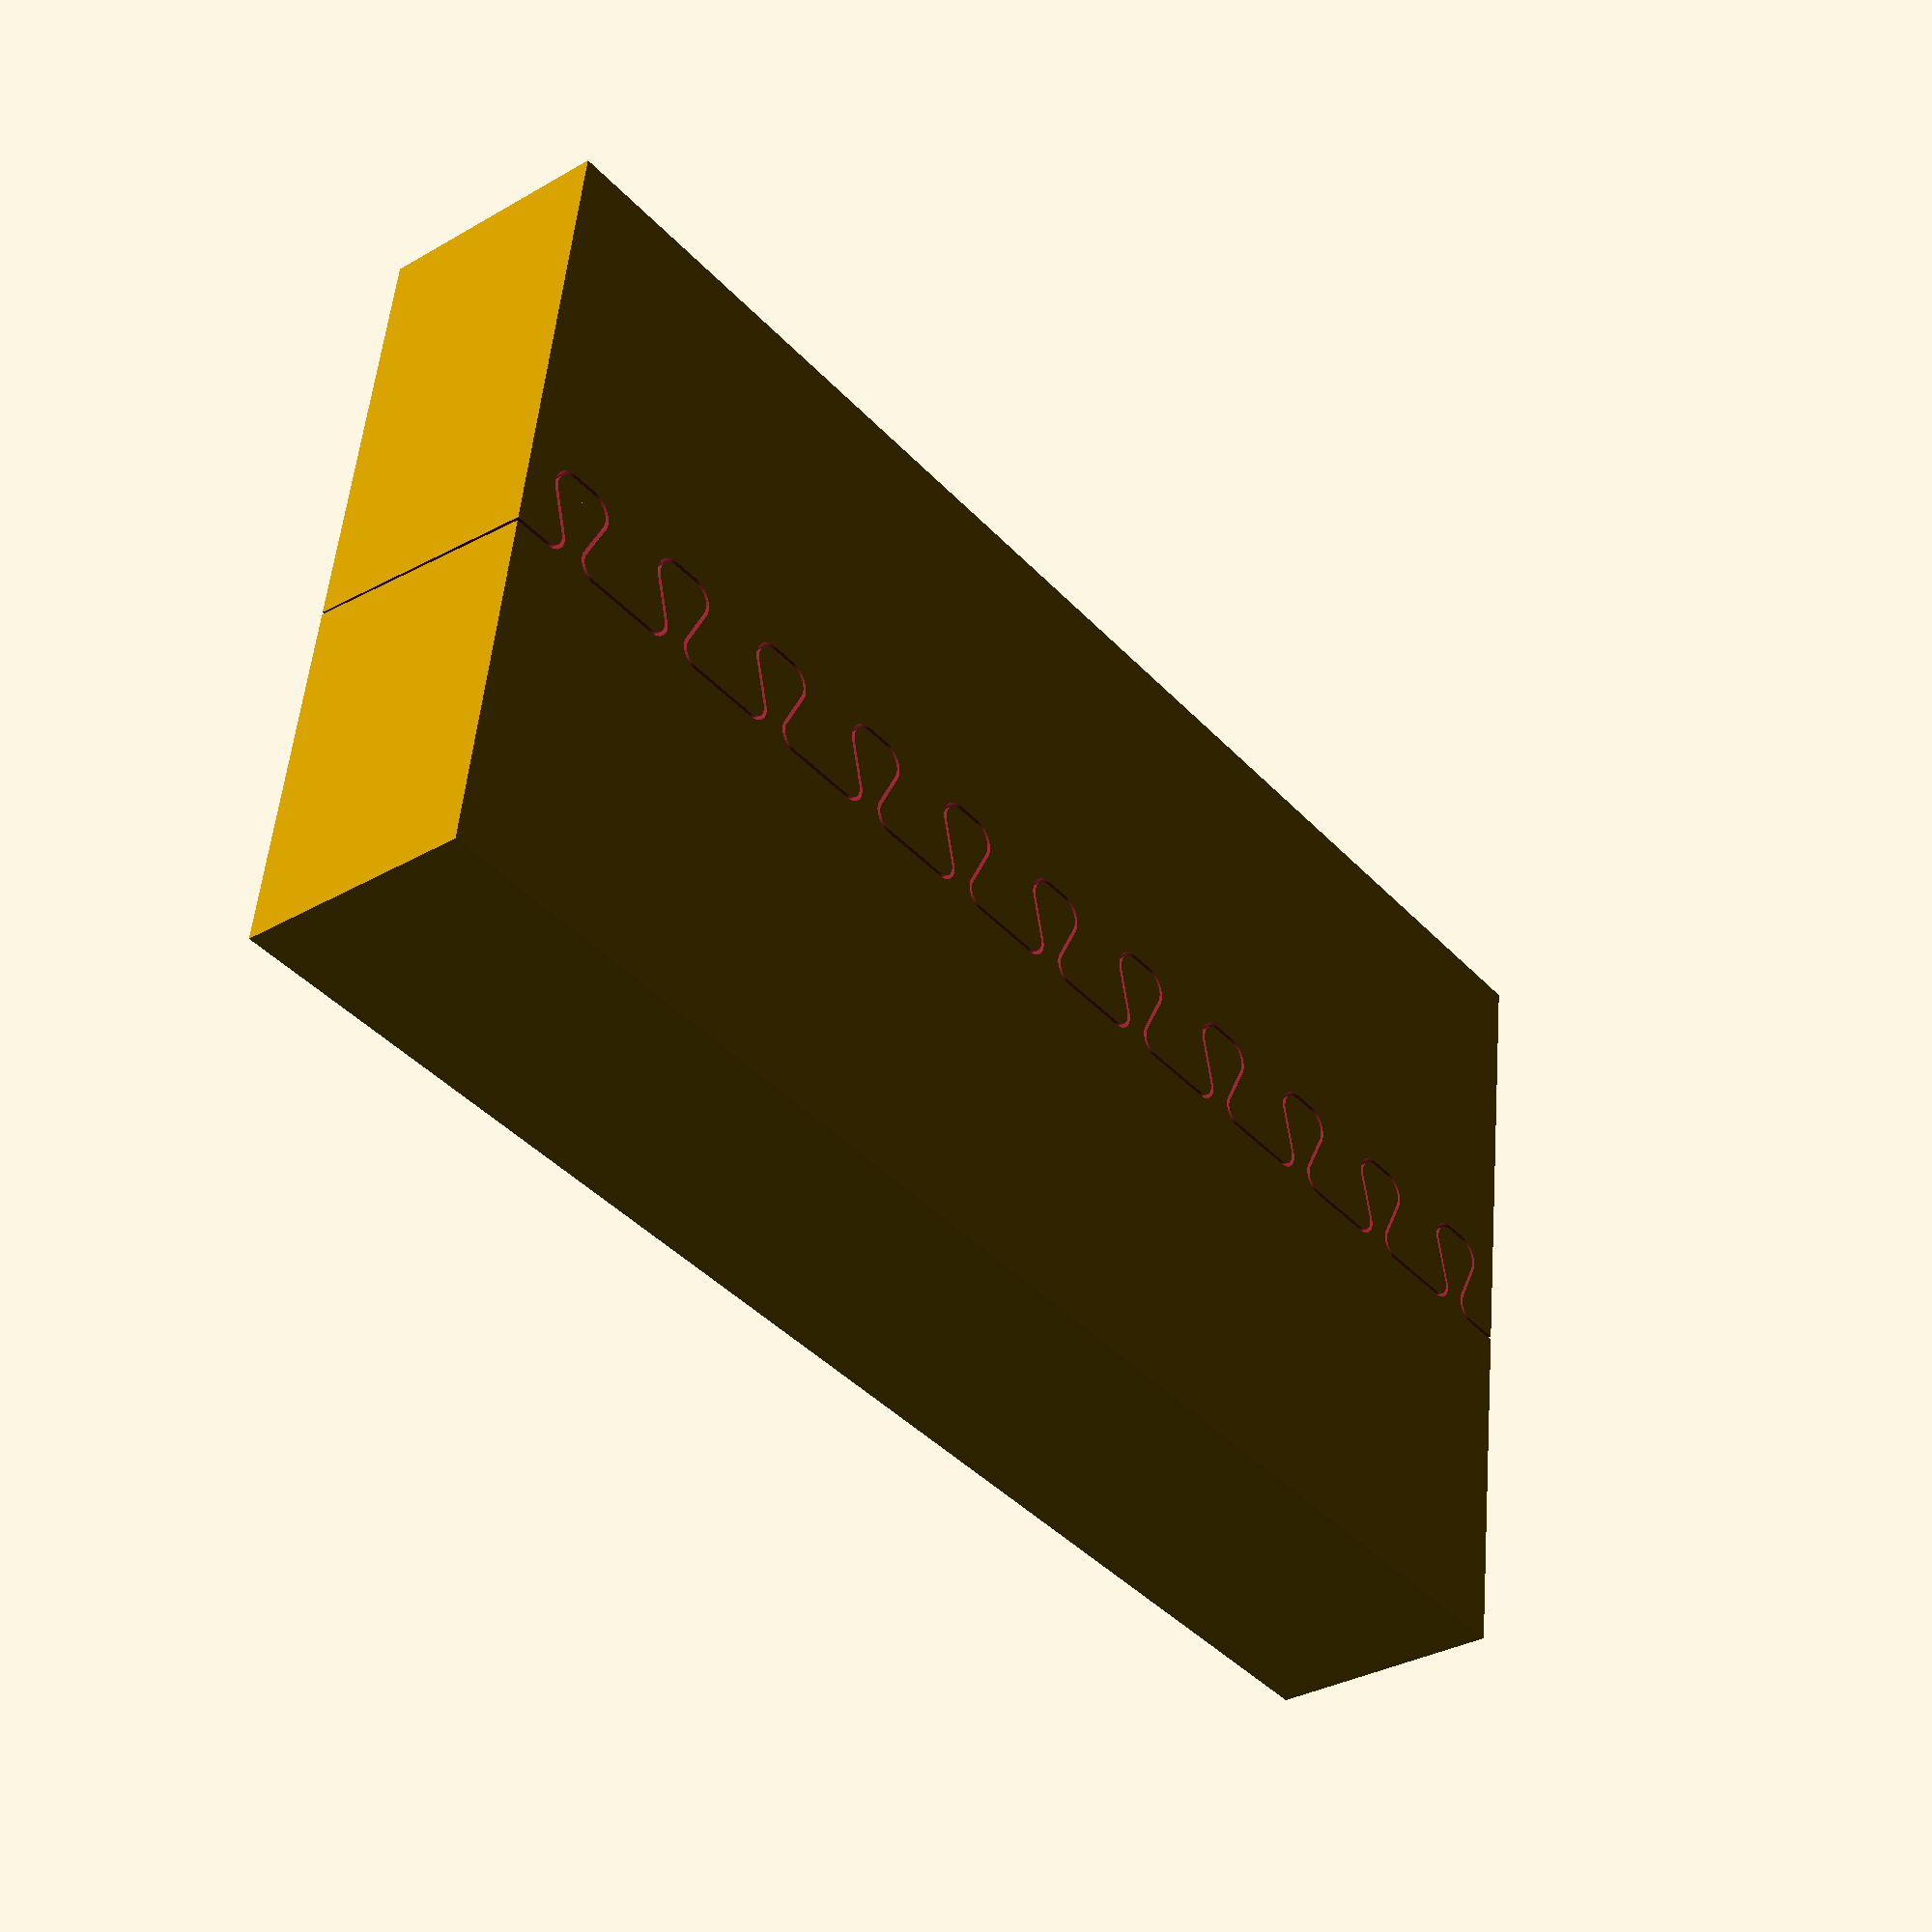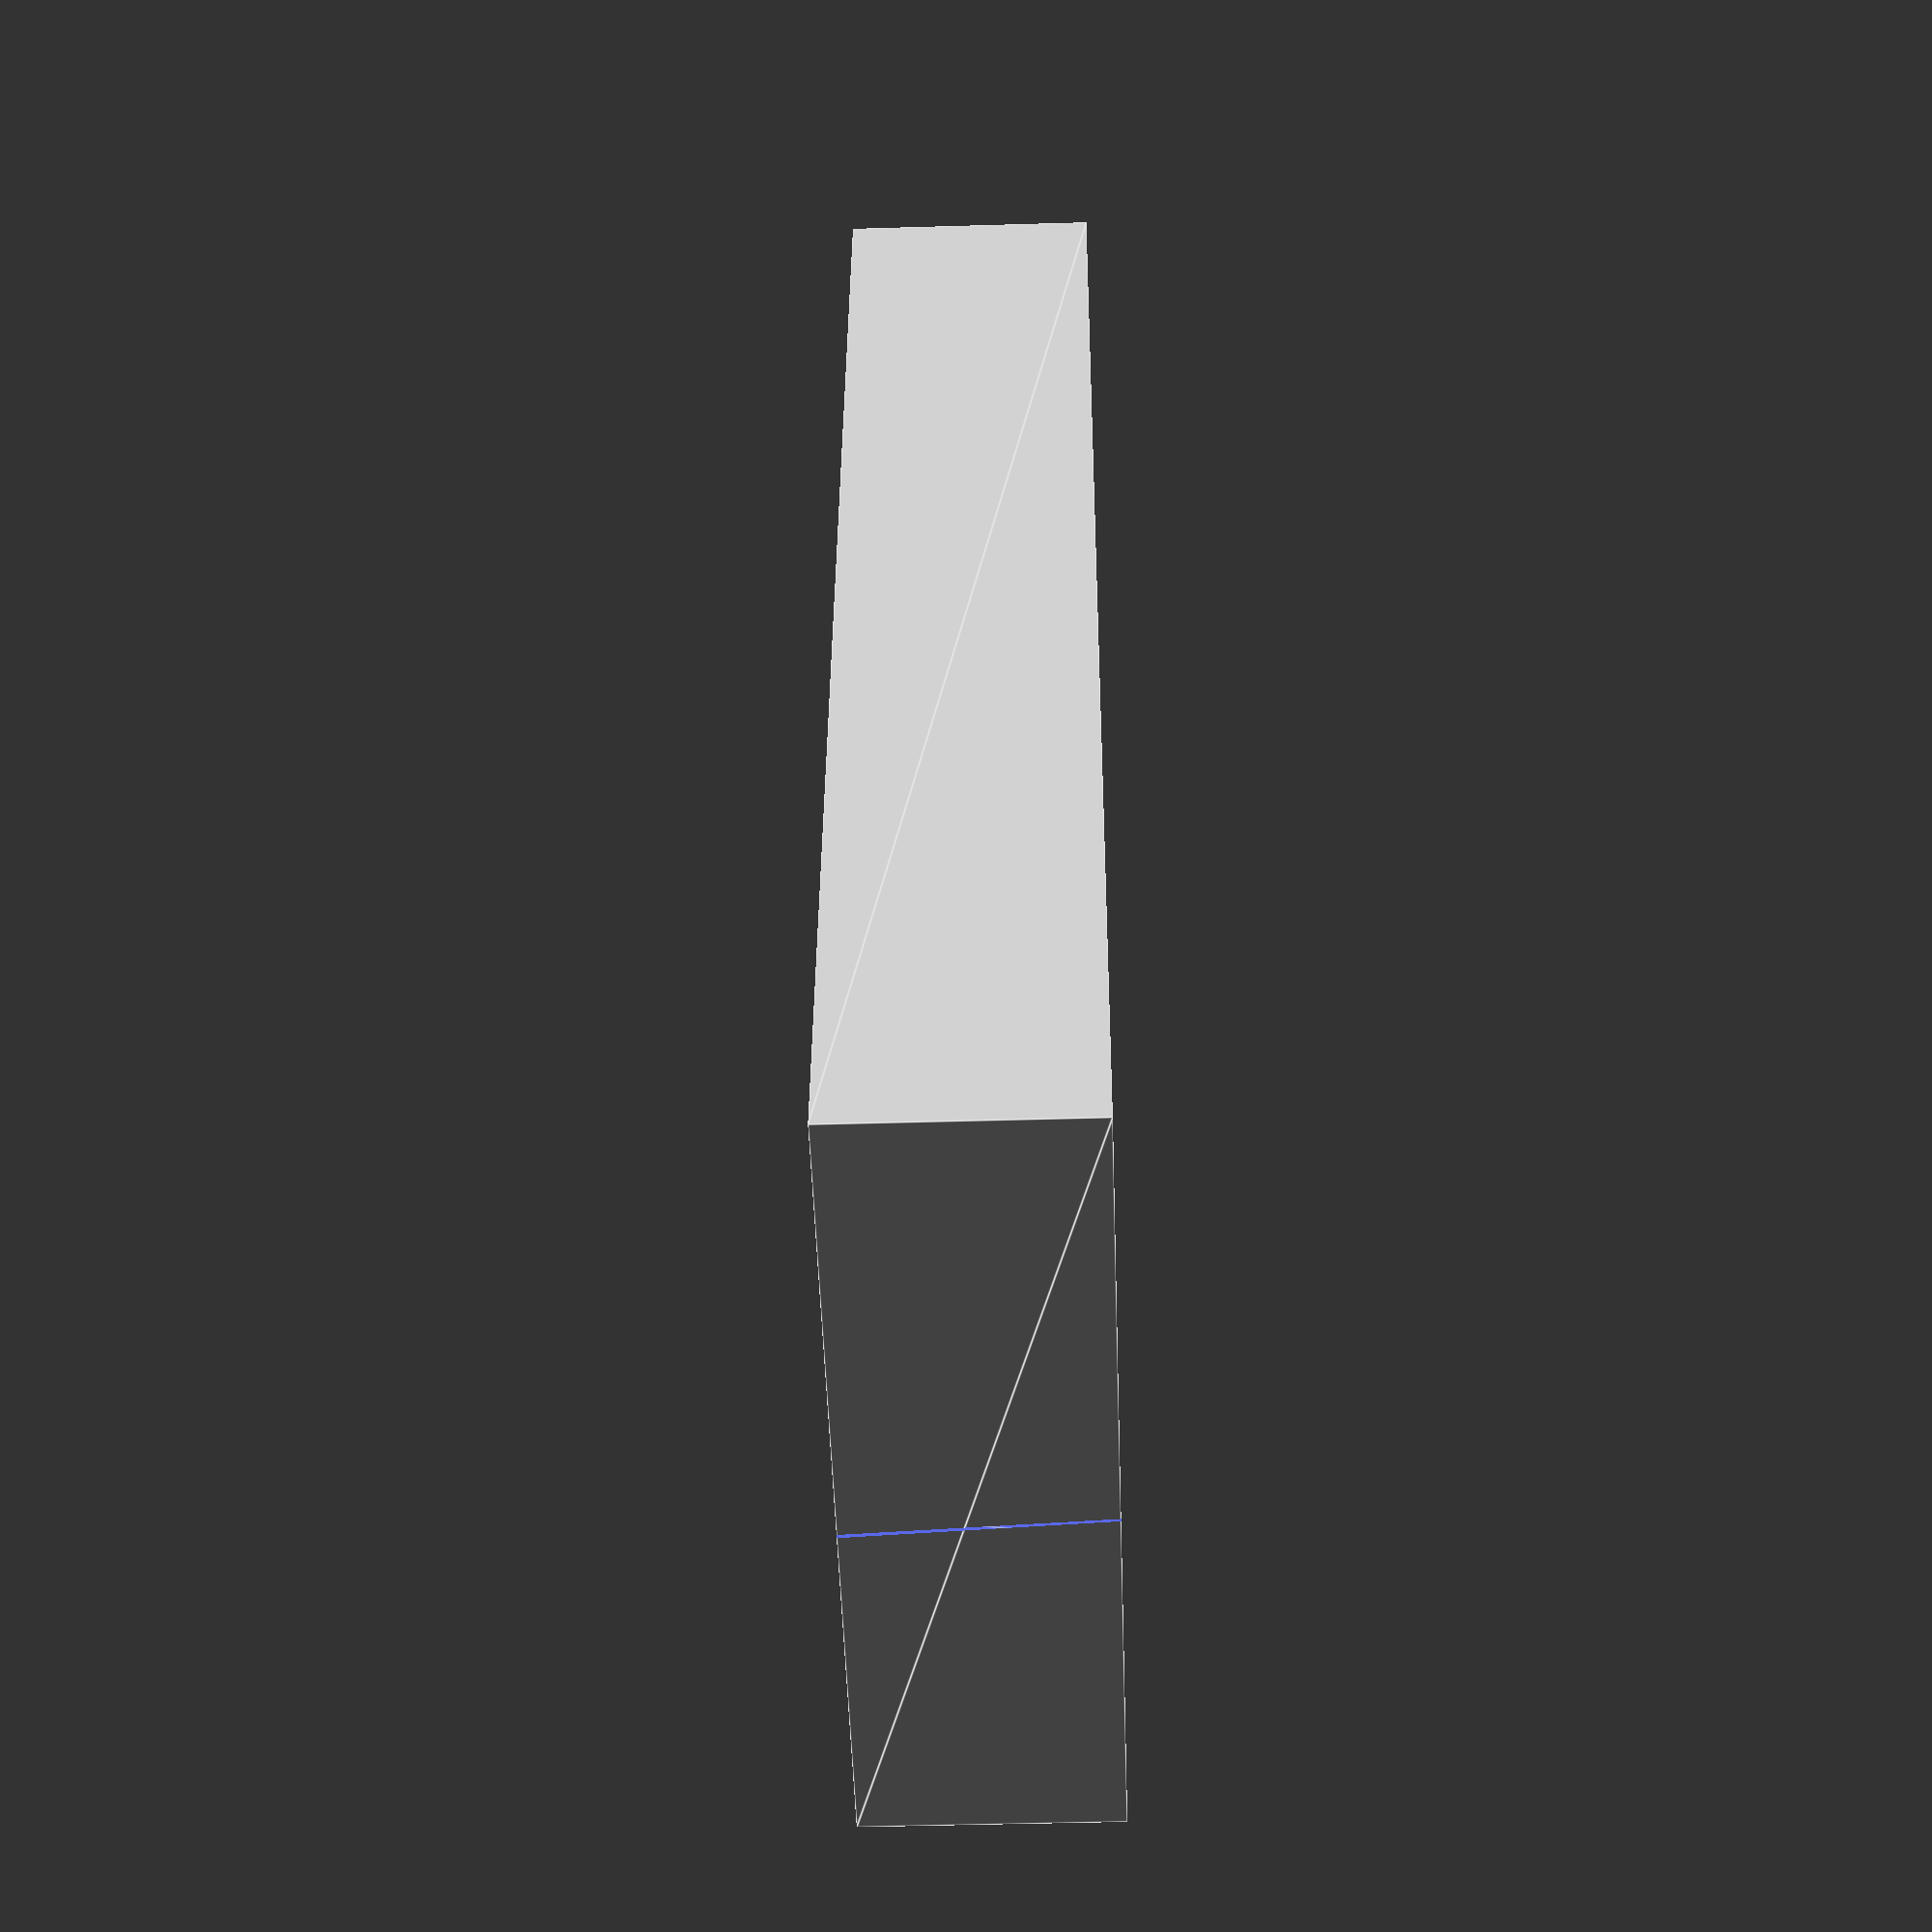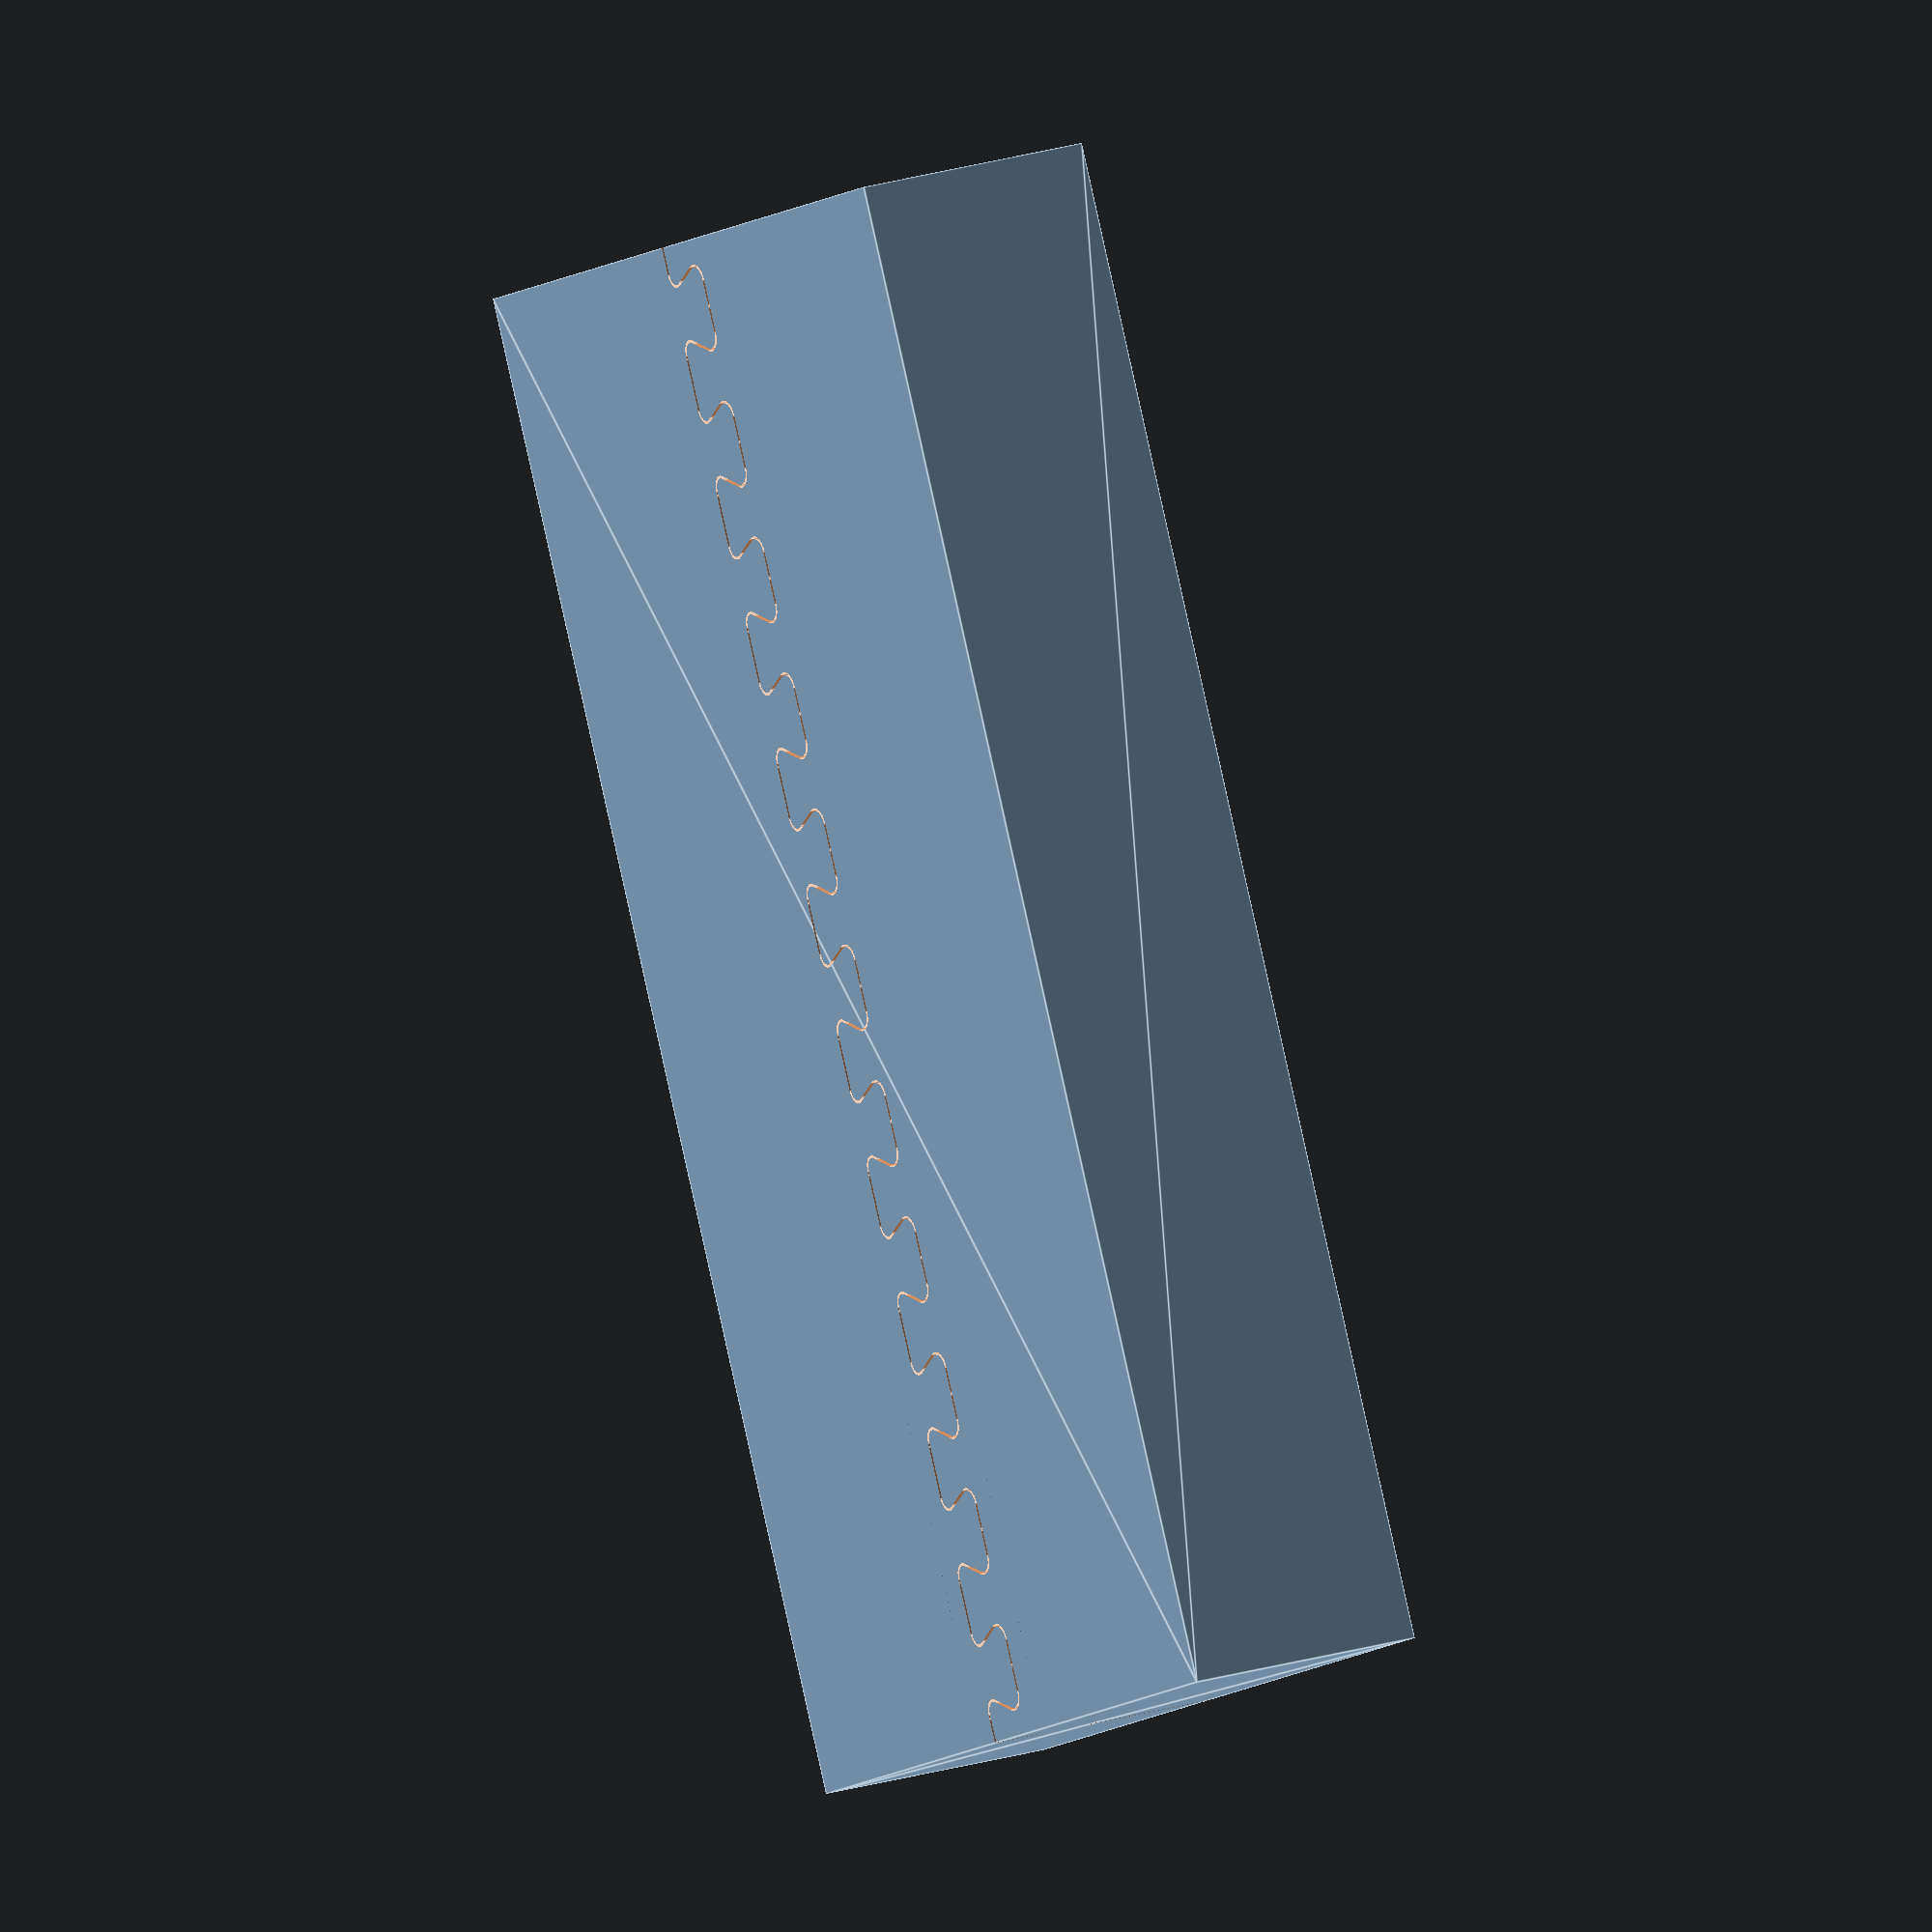
<openscad>
height = 20;
size = height/4;
ratio = 1.4;
rounding = size/5;
gap = 0.2;

module tooth() intersection() {
    $fn=160; 
    translate([0, gap/2])
    // STEP 3: Quad offset
    // external
    offset(rounding) offset(-rounding)
    // internal
    offset(-rounding) offset(rounding)
    // adding rounding to sides to cancel radius when looping
    // STEP 1
    polygon([
        [-size - rounding, -size/2], // left shoulder
        [-size/2  * (2-ratio), -size/2], // left neck
        // STEP 2 (ratio)
        [-size*ratio/2, size/2], // left ear
        [size*ratio/2, size/2], // right ear
        [size/2 * (2-ratio), -size/2], // right neck

        [size + rounding, -size/2], // right shoulder
        [size + rounding, -size*2], // right bottom
        [-size - rounding, -size*2], // left bottom
    ]); 

    // shave off the rounded bit of the shoulders
    translate([-size, -size*4]) square([size*2, size*5]);
}


module tooth_cut() difference() {
    // STEP 4
    tooth();
    offset(-gap) tooth();
    // STEP 5
    translate([-size*2, -size*5 - size/2 - gap/2, 0]) square([size*4, size*5]);
}


// this is done in 3D rather than 2D to allow for a taper -- this way the fit
// tightens as the teeth are pushed in, and the glue is squeezed instead of
// scraped
 module tooth_cut_3d() difference() {
    translate([size, 0, -1])
    // STEP 6 & 7
    linear_extrude(height, scale=ratio, convexity=3)
    tooth_cut();
    // STEP 8
    // difference is used to constrain the edges to prevent overlap
    // I tried intersection (to do it in one pass) but performance TANKED!
    translate([-size*2-0.01,-size, -1]) linear_extrude(height+2) square([size*2, size*2]);
    translate([size*2+0.01,-size, -1]) linear_extrude(height+2) square([size*2, size*2]);
}

// will get at least length
module teeth_cut_3d(length) {
    n = ceil(length / (size*2))+2;
    real_length = n * size*2;

    // STEP 9
    for (i=[0:n-1])
        translate([i*size*2 - real_length/2, 0]) tooth_cut_3d();

}

module dovetail_demo() difference() {
    linear_extrude(18) square([110, 60], center=true);
    // STEP 10
    teeth_cut_3d(300);
}

dovetail_demo();

</openscad>
<views>
elev=211.9 azim=7.8 roll=230.7 proj=p view=solid
elev=43.8 azim=260.8 roll=92.0 proj=p view=edges
elev=339.2 azim=116.1 roll=240.4 proj=o view=edges
</views>
